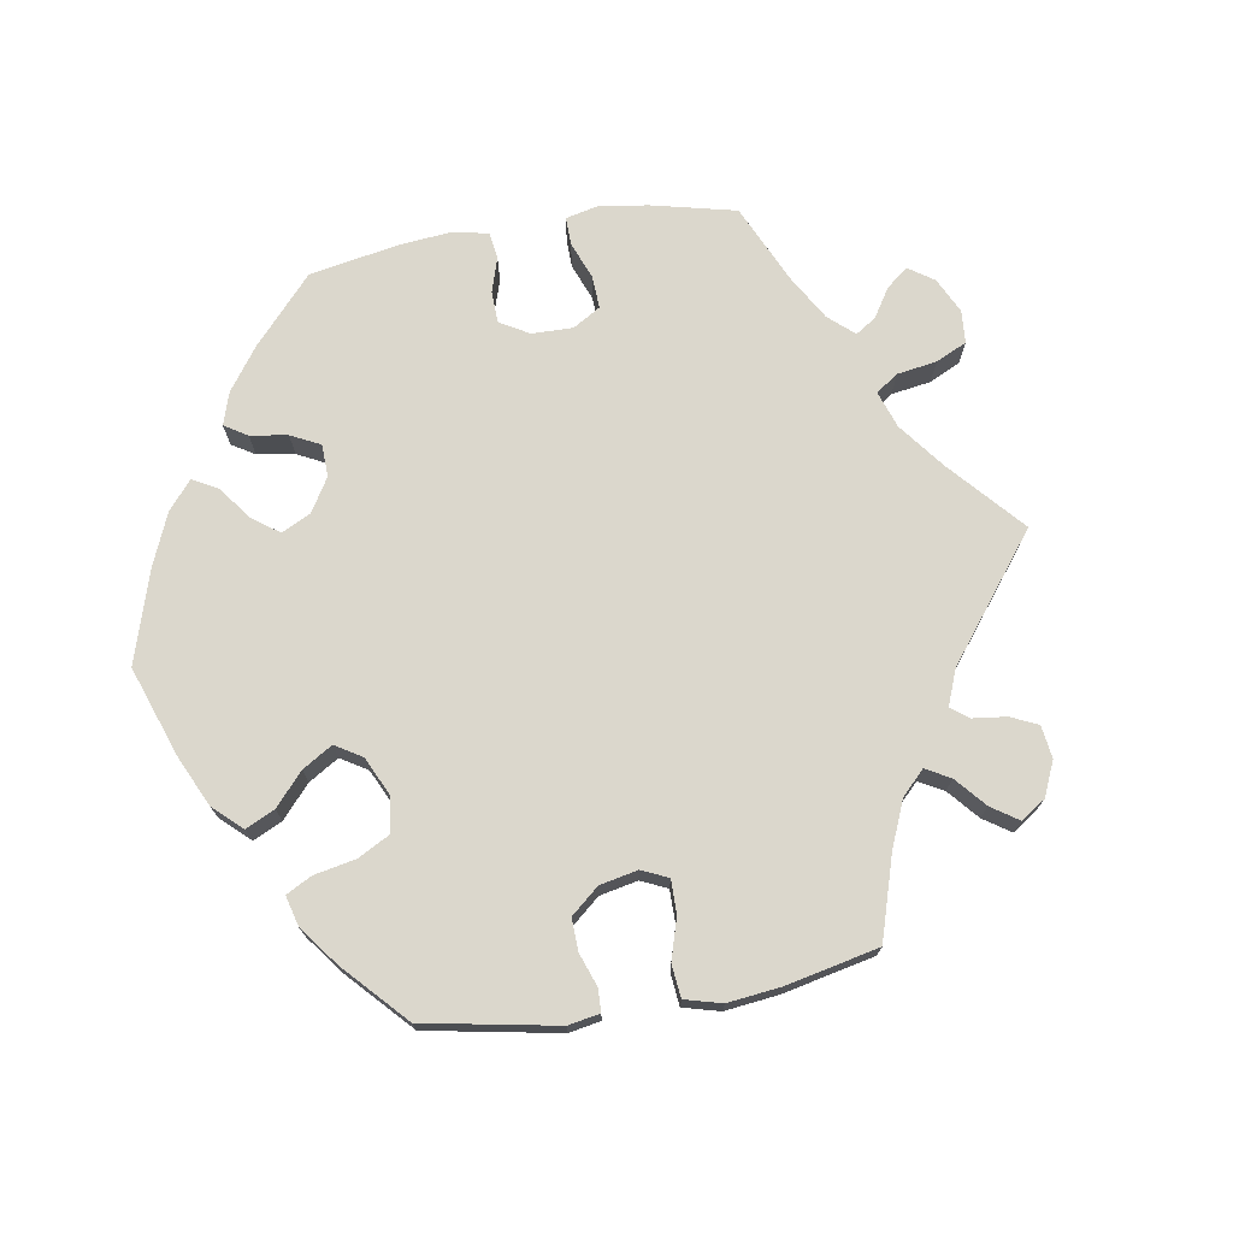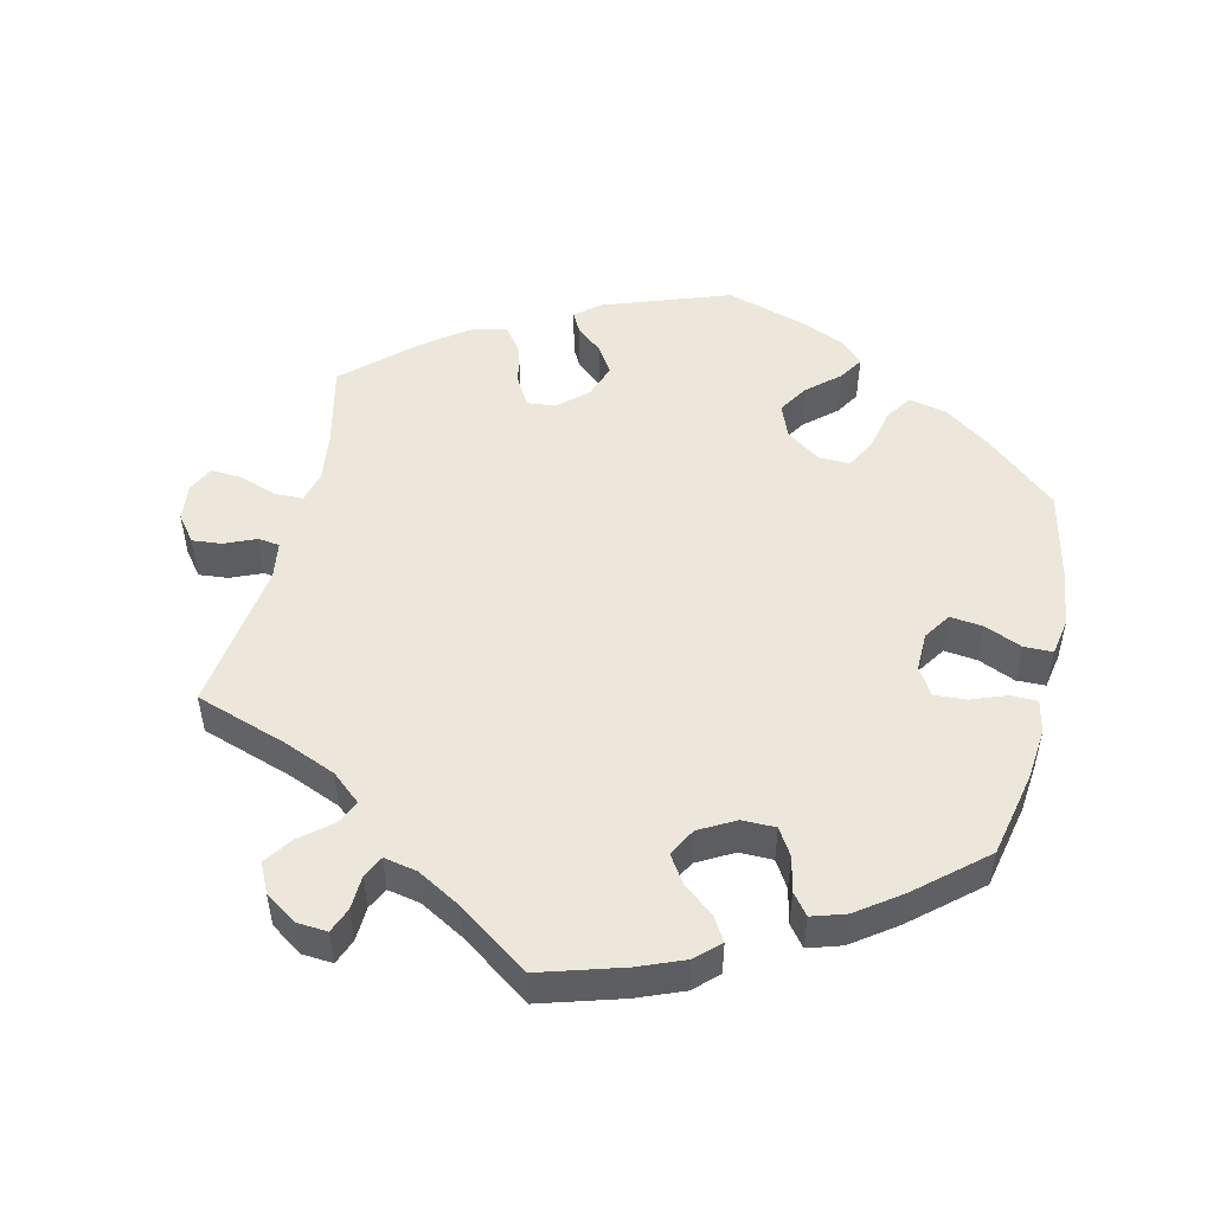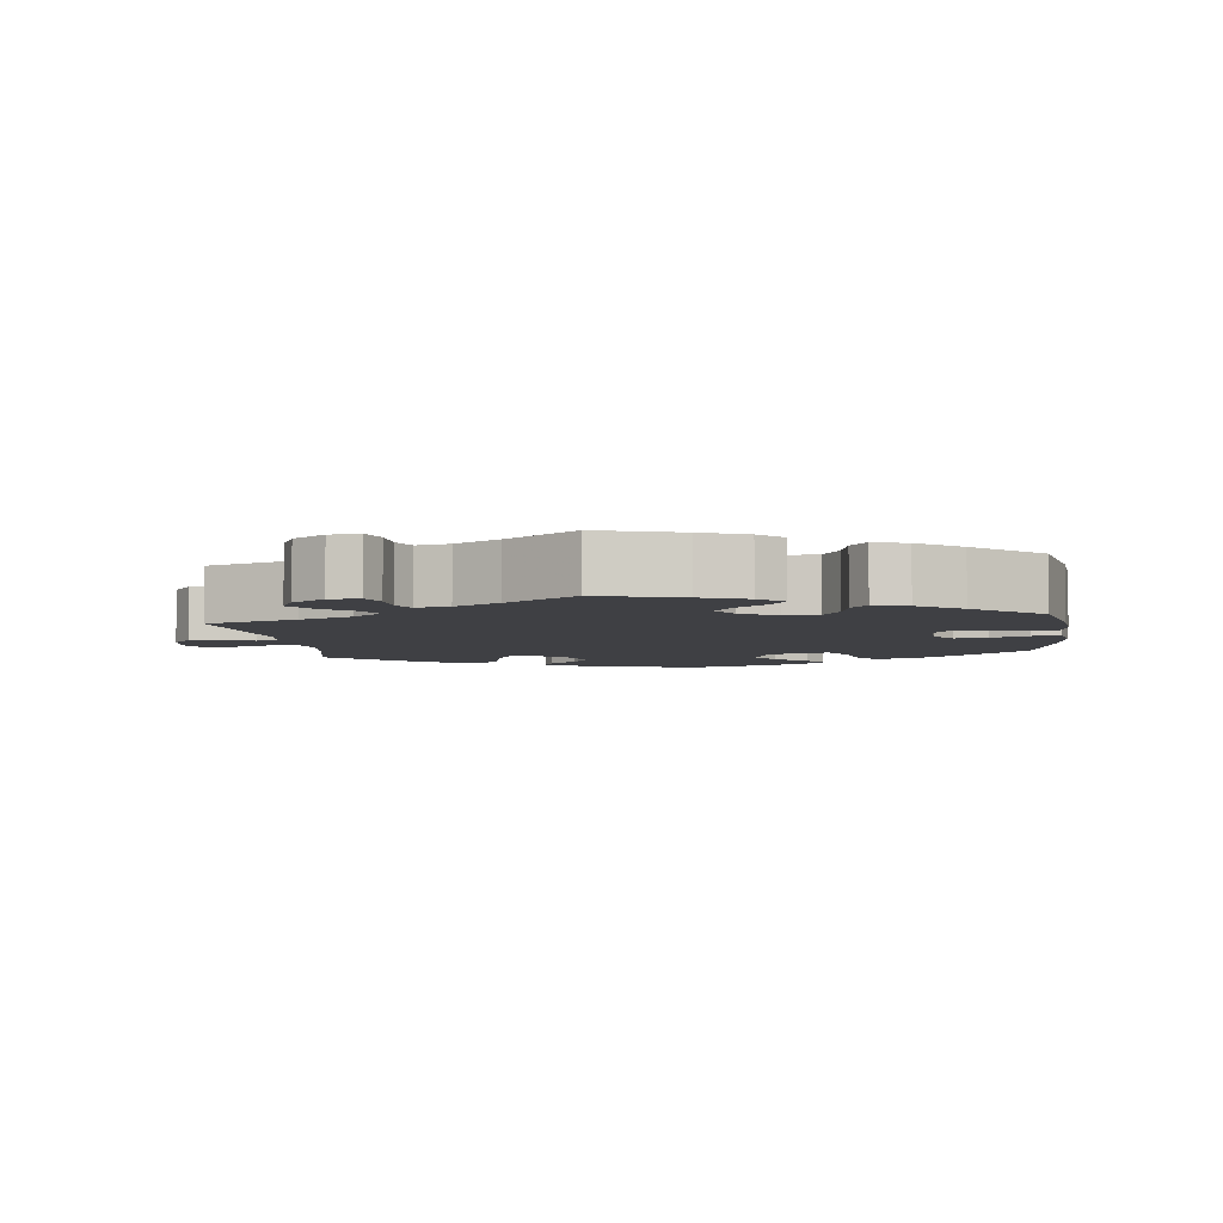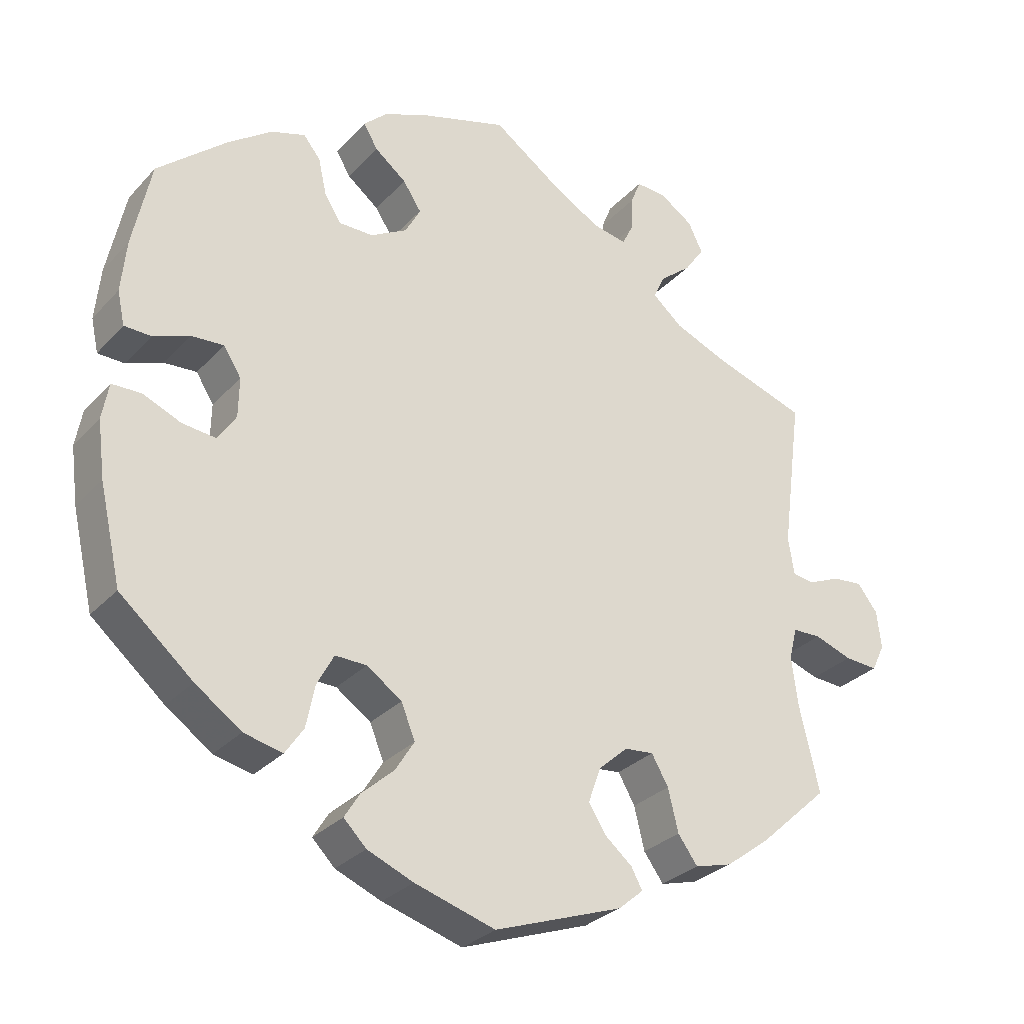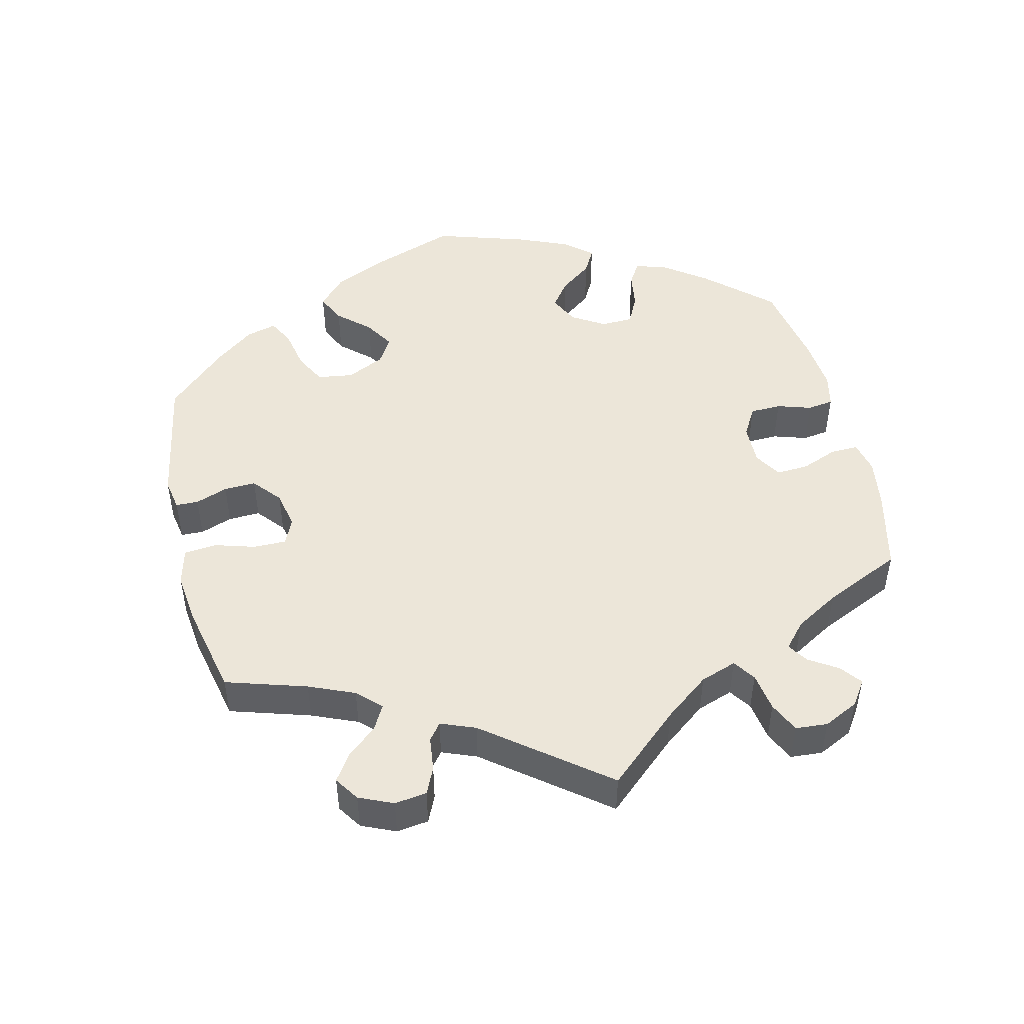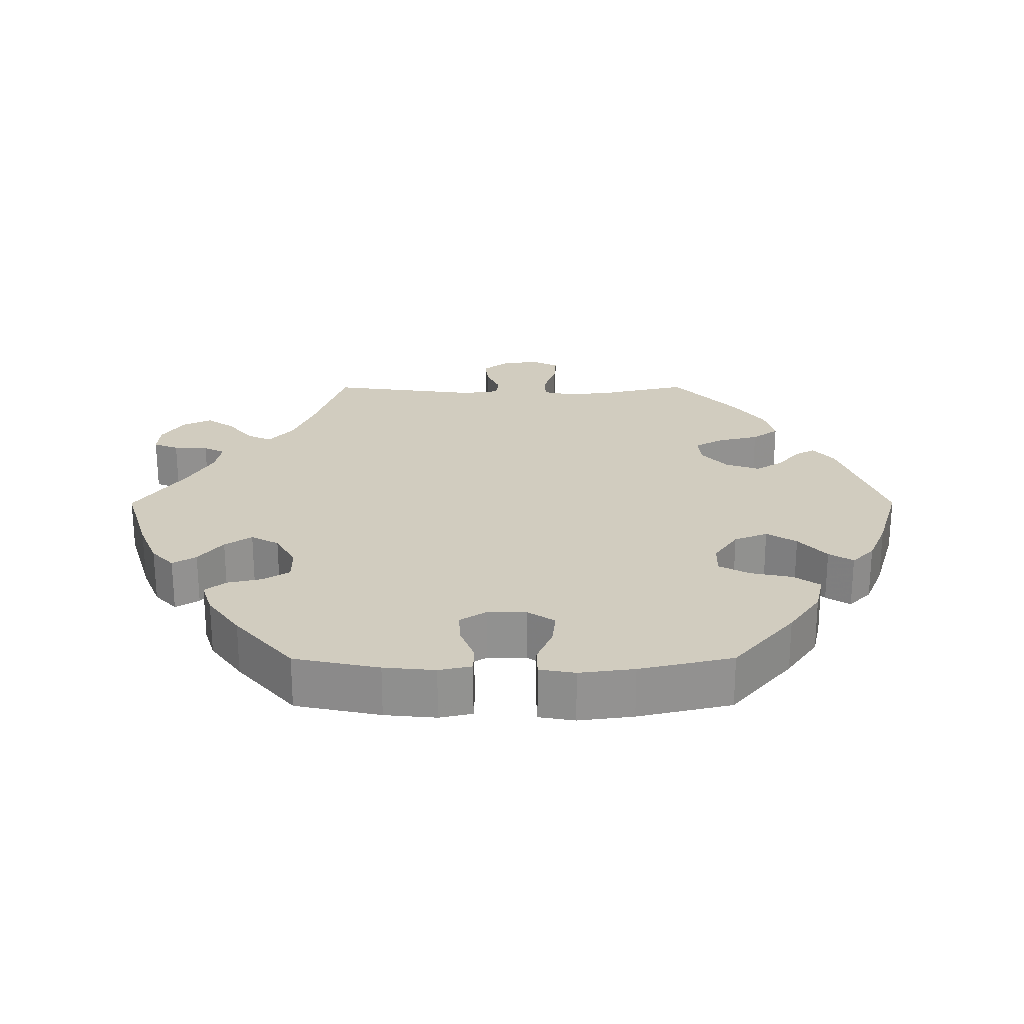
<metadata>
{"format":"obj","ext":"obj","renderer":"f3d","projection":"perspective","resolution":1024,"background":"white","views":[{"elev":73.1,"azim":-159.3,"up":"+Y"},{"elev":50.5,"azim":13.4,"up":"+Y"},{"elev":-5.1,"azim":7.5,"up":"+Y"},{"elev":-29.7,"azim":146.1,"up":"+Z"},{"elev":48.6,"azim":-73.2,"up":"+Y"},{"elev":24.0,"azim":89.8,"up":"+Y"}]}
</metadata>
<code>
v 0.114 0.07 0.543
v 0.178 0.07 0.517
v 0.211 0.07 0.486
v 0.191 0.07 0.453
v 0.148 0.07 0.419
v 0.123 0.07 0.381
v 0.144 0.07 0.342
v 0.194 0.07 0.314
v 0.241 0.07 0.314
v 0.264 0.07 0.351
v 0.275 0.07 0.4
v 0.298 0.07 0.429
v 0.345 0.07 0.414
v 0.406 0.07 0.37
v 0.5 0.07 0.289
v 0.525 0.07 0.17
v 0.532 0.07 0.098
v 0.522 0.07 0.052
v 0.485 0.07 0.051
v 0.436 0.07 0.07
v 0.391 0.07 0.073
v 0.367 0.07 0.035
v 0.368 0.07 -0.019
v 0.393 0.07 -0.057
v 0.439 0.07 -0.052
v 0.491 0.07 -0.03
v 0.531 0.07 -0.031
v 0.54 0.07 -0.081
v 0.53 0.07 -0.158
v 0.5 0.07 -0.289
v 0.4 0.07 -0.374
v 0.337 0.07 -0.418
v 0.284 0.07 -0.43
v 0.259 0.07 -0.393
v 0.247 0.07 -0.335
v 0.224 0.07 -0.292
v 0.181 0.07 -0.293
v 0.133 0.07 -0.326
v 0.114 0.07 -0.373
v 0.14 0.07 -0.415
v 0.184 0.07 -0.454
v 0.205 0.07 -0.488
v 0.174 0.07 -0.519
v 0.111 0.07 -0.545
v 0.001 0.07 -0.578
v -0.175 0.07 -0.515
v -0.209 0.07 -0.486
v -0.194 0.07 -0.458
v -0.157 0.07 -0.427
v -0.133 0.07 -0.389
v -0.15 0.07 -0.341
v -0.19 0.07 -0.305
v -0.23 0.07 -0.301
v -0.253 0.07 -0.341
v -0.267 0.07 -0.399
v -0.294 0.07 -0.436
v -0.345 0.07 -0.422
v -0.405 0.07 -0.377
v -0.501 0.07 -0.289
v -0.474 0.07 -0.173
v -0.465 0.07 -0.104
v -0.476 0.07 -0.06
v -0.515 0.07 -0.059
v -0.567 0.07 -0.077
v -0.612 0.07 -0.08
v -0.63 0.07 -0.043
v -0.624 0.07 0.009
v -0.596 0.07 0.045
v -0.555 0.07 0.041
v -0.511 0.07 0.022
v -0.481 0.07 0.026
v -0.473 0.07 0.078
v -0.501 0.07 0.289
v -0.373 0.07 0.331
v -0.3 0.07 0.361
v -0.259 0.07 0.396
v -0.275 0.07 0.43
v -0.318 0.07 0.465
v -0.345 0.07 0.504
v -0.325 0.07 0.545
v -0.28 0.07 0.575
v -0.238 0.07 0.578
v -0.224 0.07 0.543
v -0.222 0.07 0.495
v -0.207 0.07 0.465
v -0.161 0.07 0.474
v -0.099 0.07 0.509
v -0.001 0.07 0.578
v 0.114 0 0.543
v 0.178 0 0.517
v 0.211 0 0.486
v 0.191 0 0.453
v 0.148 0 0.419
v 0.123 0 0.381
v 0.144 0 0.342
v 0.194 0 0.314
v 0.241 0 0.314
v 0.264 0 0.351
v 0.275 0 0.4
v 0.298 0 0.429
v 0.345 0 0.414
v 0.406 0 0.37
v 0.5 0 0.289
v 0.525 0 0.17
v 0.532 0 0.098
v 0.522 0 0.052
v 0.485 0 0.051
v 0.436 0 0.07
v 0.391 0 0.073
v 0.367 0 0.035
v 0.368 0 -0.019
v 0.393 0 -0.057
v 0.439 0 -0.052
v 0.491 0 -0.03
v 0.531 0 -0.031
v 0.54 0 -0.081
v 0.53 0 -0.158
v 0.5 0 -0.289
v 0.4 0 -0.374
v 0.337 0 -0.418
v 0.284 0 -0.43
v 0.259 0 -0.393
v 0.247 0 -0.335
v 0.224 0 -0.292
v 0.181 0 -0.293
v 0.133 0 -0.326
v 0.114 0 -0.373
v 0.14 0 -0.415
v 0.184 0 -0.454
v 0.205 0 -0.488
v 0.174 0 -0.519
v 0.111 0 -0.545
v 0.001 0 -0.578
v -0.175 0 -0.515
v -0.209 0 -0.486
v -0.194 0 -0.458
v -0.157 0 -0.427
v -0.133 0 -0.389
v -0.15 0 -0.341
v -0.19 0 -0.305
v -0.23 0 -0.301
v -0.253 0 -0.341
v -0.267 0 -0.399
v -0.294 0 -0.436
v -0.345 0 -0.422
v -0.405 0 -0.377
v -0.501 0 -0.289
v -0.474 0 -0.173
v -0.465 0 -0.104
v -0.476 0 -0.06
v -0.515 0 -0.059
v -0.567 0 -0.077
v -0.612 0 -0.08
v -0.63 0 -0.043
v -0.624 0 0.009
v -0.596 0 0.045
v -0.555 0 0.041
v -0.511 0 0.022
v -0.481 0 0.026
v -0.473 0 0.078
v -0.501 0 0.289
v -0.373 0 0.331
v -0.3 0 0.361
v -0.259 0 0.396
v -0.275 0 0.43
v -0.318 0 0.465
v -0.345 0 0.504
v -0.325 0 0.545
v -0.28 0 0.575
v -0.238 0 0.578
v -0.224 0 0.543
v -0.222 0 0.495
v -0.207 0 0.465
v -0.161 0 0.474
v -0.099 0 0.509
v -0.001 0 0.578
f 87 88 1 2
f 86 87 2 3
f 85 86 3 4
f 81 82 83 84
f 81 84 85
f 80 81 85
f 77 78 79 80
f 76 77 80 85
f 72 73 74
f 71 72 74 75
f 67 68 69 70
f 65 66 67 70
f 63 64 65 70
f 62 63 70 71
f 61 62 71 75
f 57 58 59 60
f 54 55 56 57
f 53 54 57 60
f 52 53 60 61
f 46 47 48 49
f 46 49 50
f 45 46 50
f 44 45 50 51
f 40 41 42 43
f 39 40 43 44
f 32 33 34 35
f 32 35 36
f 31 32 36
f 30 31 36
f 29 30 36
f 28 29 36 37
f 25 26 27 28
f 24 25 28 37
f 17 18 19 20
f 17 20 21
f 16 17 21
f 15 16 21
f 14 15 21 22
f 10 11 12 13
f 9 10 13 14
f 76 85 4 5
f 52 61 75 76
f 39 44 51 52
f 38 39 52 76
f 23 24 37 38
f 22 23 38 76
f 9 14 22
f 8 9 22
f 7 8 22 76
f 6 7 76
f 5 6 76
f 90 89 176 175
f 91 90 175 174
f 92 91 174 173
f 172 171 170 169
f 173 172 169
f 173 169 168
f 168 167 166 165
f 173 168 165 164
f 162 161 160
f 163 162 160 159
f 158 157 156 155
f 158 155 154 153
f 158 153 152 151
f 159 158 151 150
f 163 159 150 149
f 148 147 146 145
f 145 144 143 142
f 148 145 142 141
f 149 148 141 140
f 137 136 135 134
f 138 137 134
f 138 134 133
f 139 138 133 132
f 131 130 129 128
f 132 131 128 127
f 123 122 121 120
f 124 123 120
f 124 120 119
f 124 119 118
f 124 118 117
f 125 124 117 116
f 116 115 114 113
f 125 116 113 112
f 108 107 106 105
f 109 108 105
f 109 105 104
f 109 104 103
f 110 109 103 102
f 101 100 99 98
f 102 101 98 97
f 93 92 173 164
f 164 163 149 140
f 140 139 132 127
f 164 140 127 126
f 126 125 112 111
f 164 126 111 110
f 110 102 97
f 110 97 96
f 164 110 96 95
f 164 95 94
f 164 94 93
f 1 89 90 2
f 2 90 91 3
f 3 91 92 4
f 4 92 93 5
f 5 93 94 6
f 6 94 95 7
f 7 95 96 8
f 8 96 97 9
f 9 97 98 10
f 10 98 99 11
f 11 99 100 12
f 12 100 101 13
f 13 101 102 14
f 14 102 103 15
f 15 103 104 16
f 16 104 105 17
f 17 105 106 18
f 18 106 107 19
f 19 107 108 20
f 20 108 109 21
f 21 109 110 22
f 22 110 111 23
f 23 111 112 24
f 24 112 113 25
f 25 113 114 26
f 26 114 115 27
f 27 115 116 28
f 28 116 117 29
f 29 117 118 30
f 30 118 119 31
f 31 119 120 32
f 32 120 121 33
f 33 121 122 34
f 34 122 123 35
f 35 123 124 36
f 36 124 125 37
f 37 125 126 38
f 38 126 127 39
f 39 127 128 40
f 40 128 129 41
f 41 129 130 42
f 42 130 131 43
f 43 131 132 44
f 44 132 133 45
f 45 133 134 46
f 46 134 135 47
f 47 135 136 48
f 48 136 137 49
f 49 137 138 50
f 50 138 139 51
f 51 139 140 52
f 52 140 141 53
f 53 141 142 54
f 54 142 143 55
f 55 143 144 56
f 56 144 145 57
f 57 145 146 58
f 58 146 147 59
f 59 147 148 60
f 60 148 149 61
f 61 149 150 62
f 62 150 151 63
f 63 151 152 64
f 64 152 153 65
f 65 153 154 66
f 66 154 155 67
f 67 155 156 68
f 68 156 157 69
f 69 157 158 70
f 70 158 159 71
f 71 159 160 72
f 72 160 161 73
f 73 161 162 74
f 74 162 163 75
f 75 163 164 76
f 76 164 165 77
f 77 165 166 78
f 78 166 167 79
f 79 167 168 80
f 80 168 169 81
f 81 169 170 82
f 82 170 171 83
f 83 171 172 84
f 84 172 173 85
f 85 173 174 86
f 86 174 175 87
f 87 175 176 88
f 88 176 89 1

</code>
